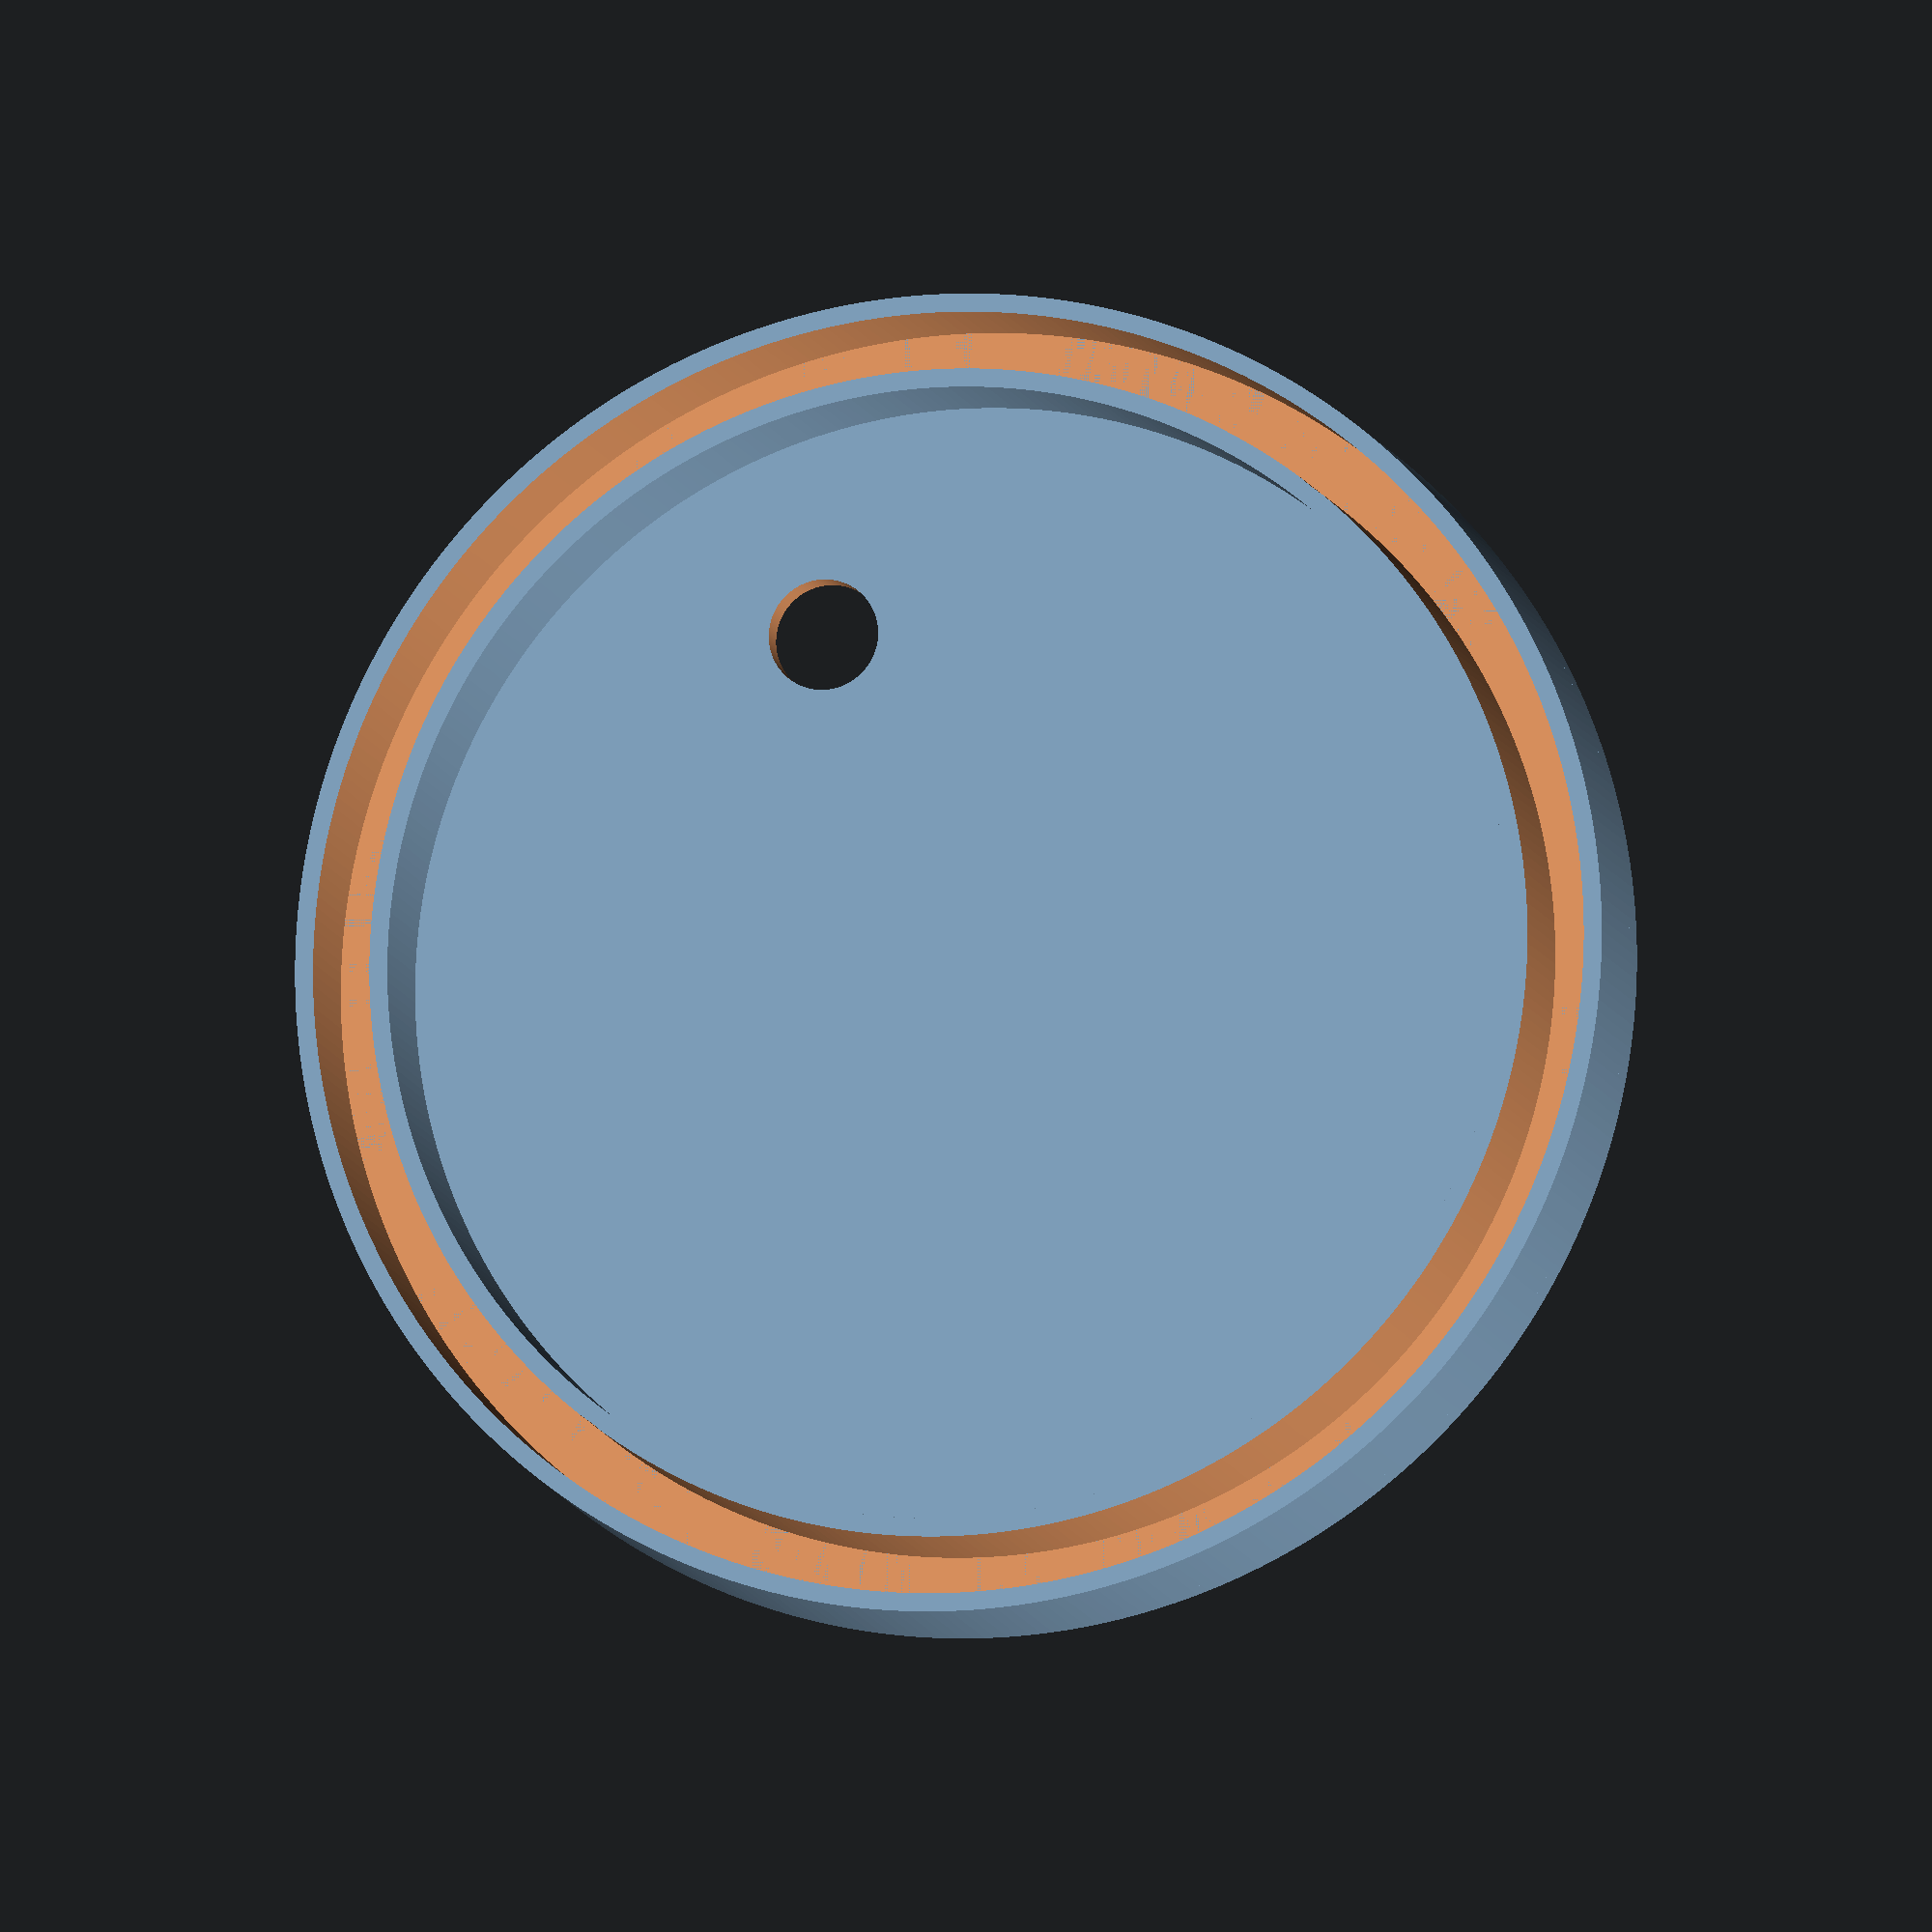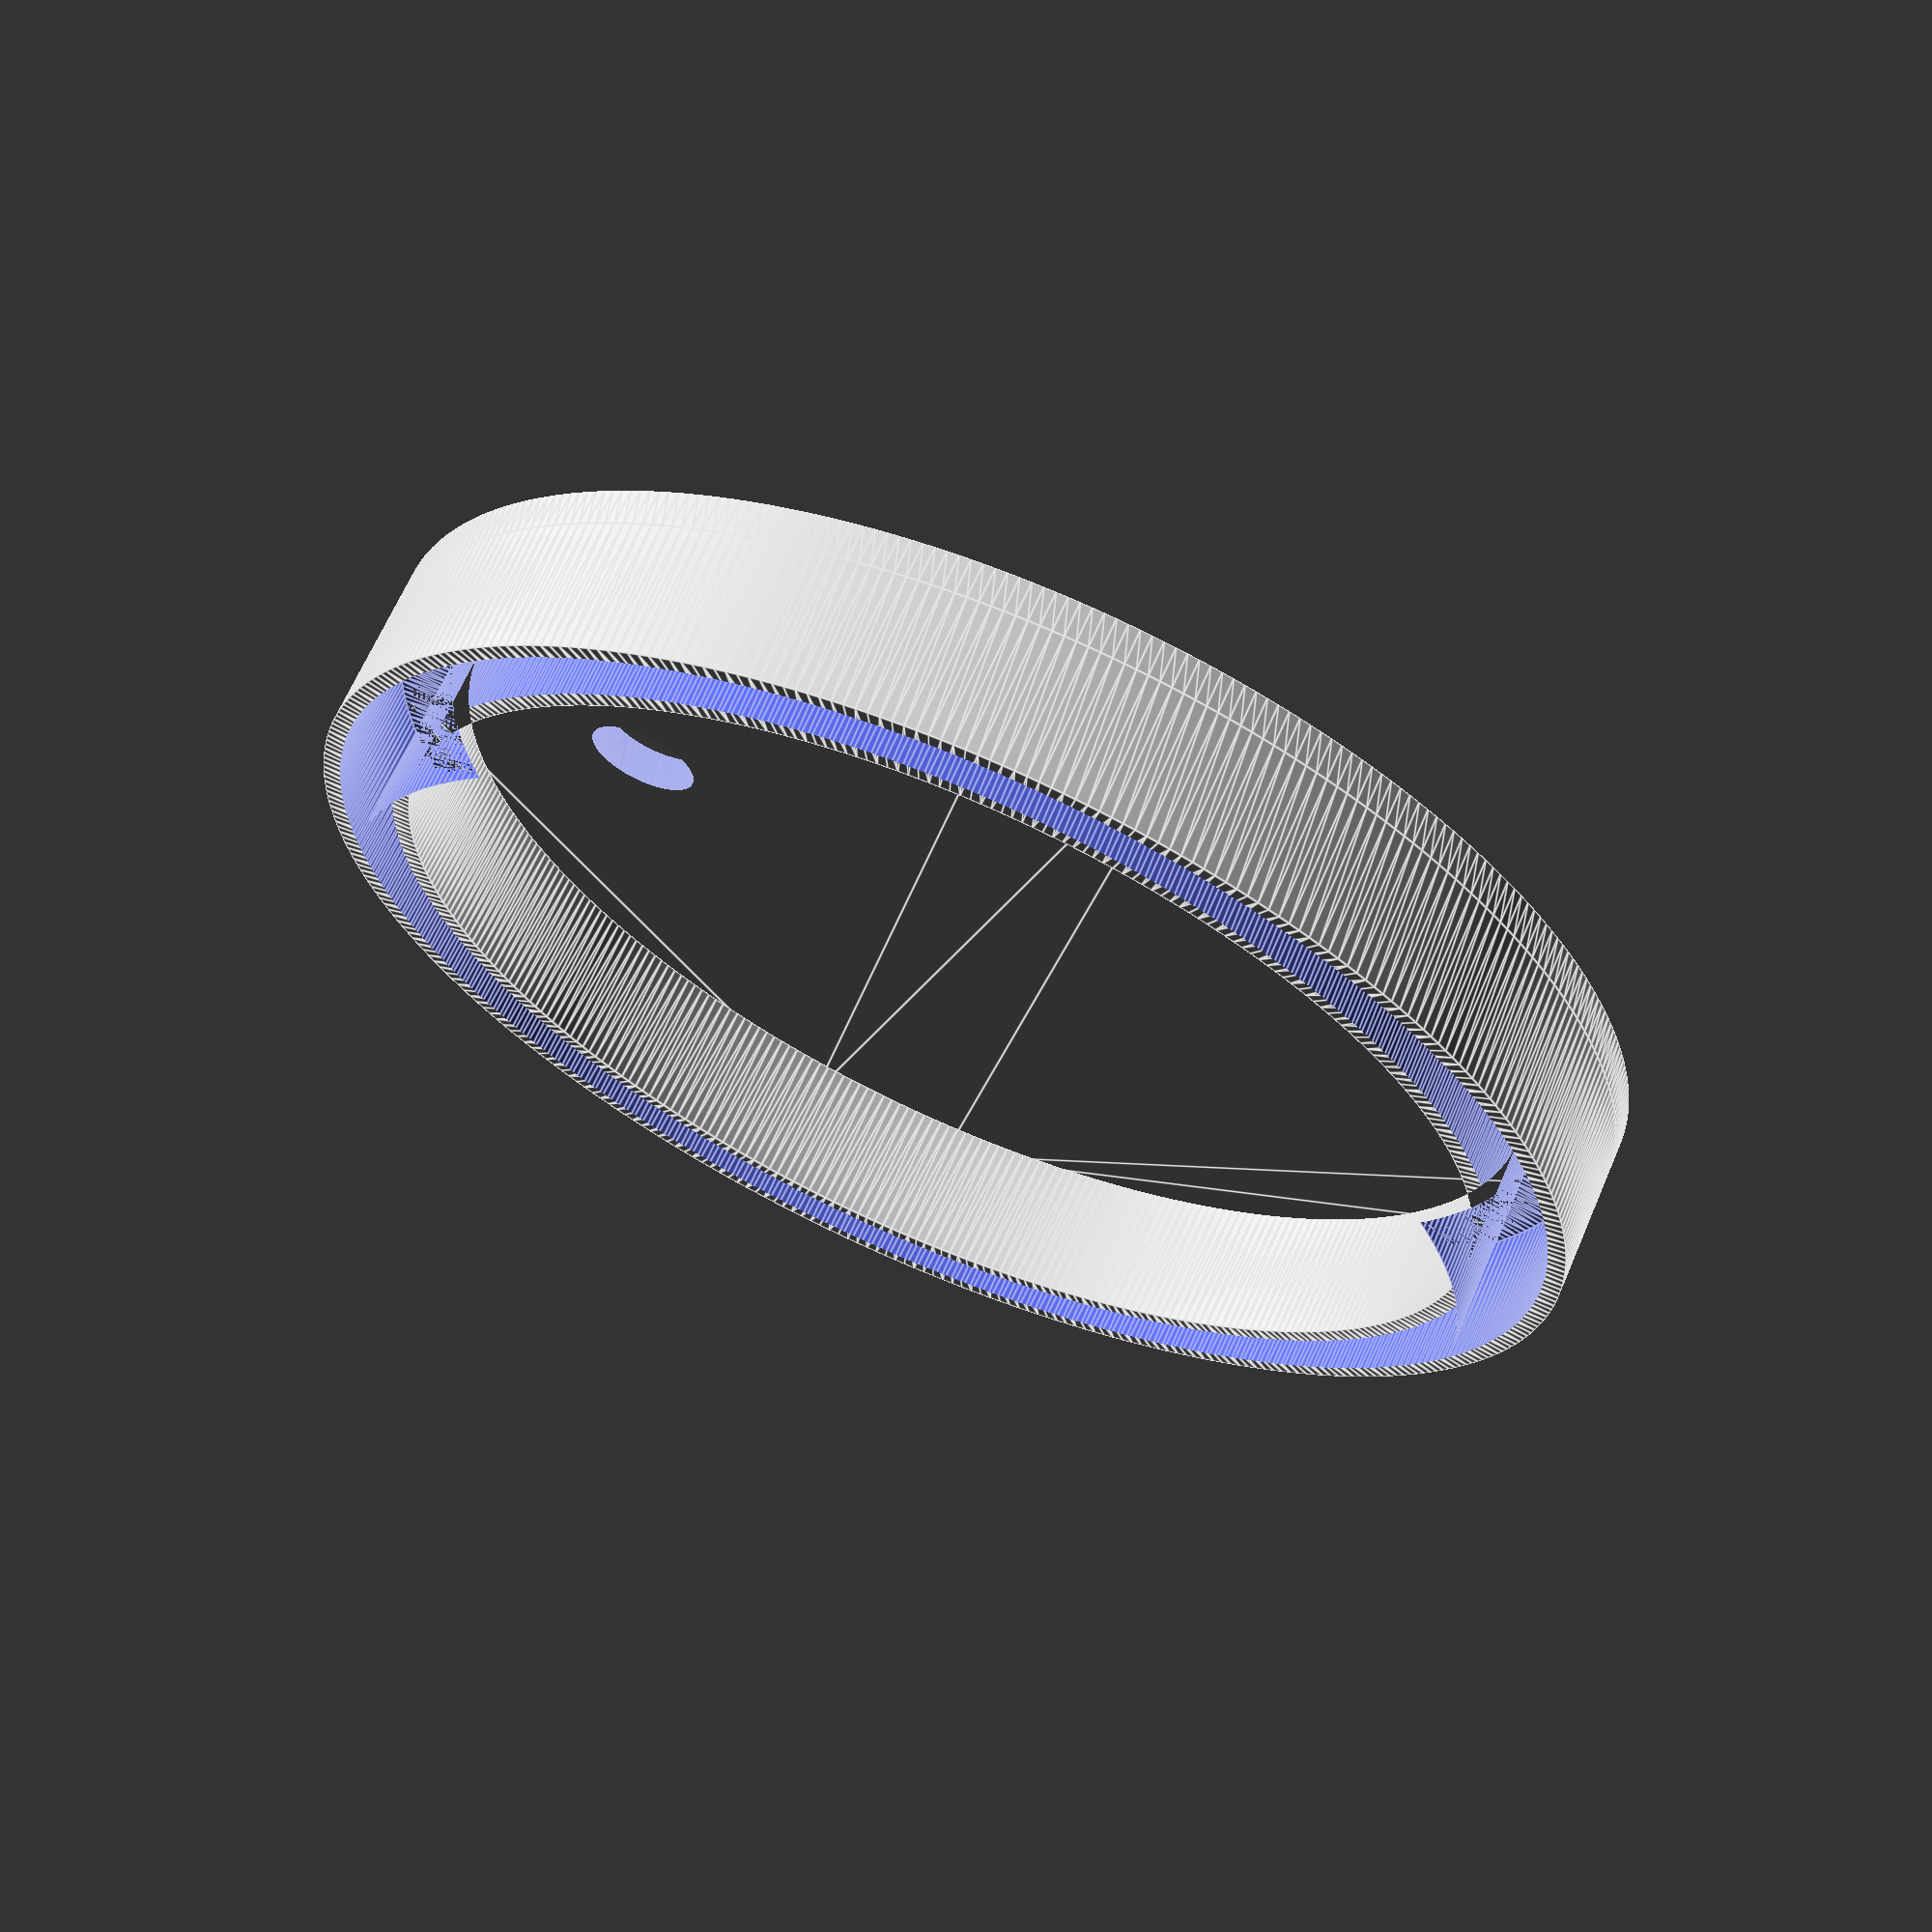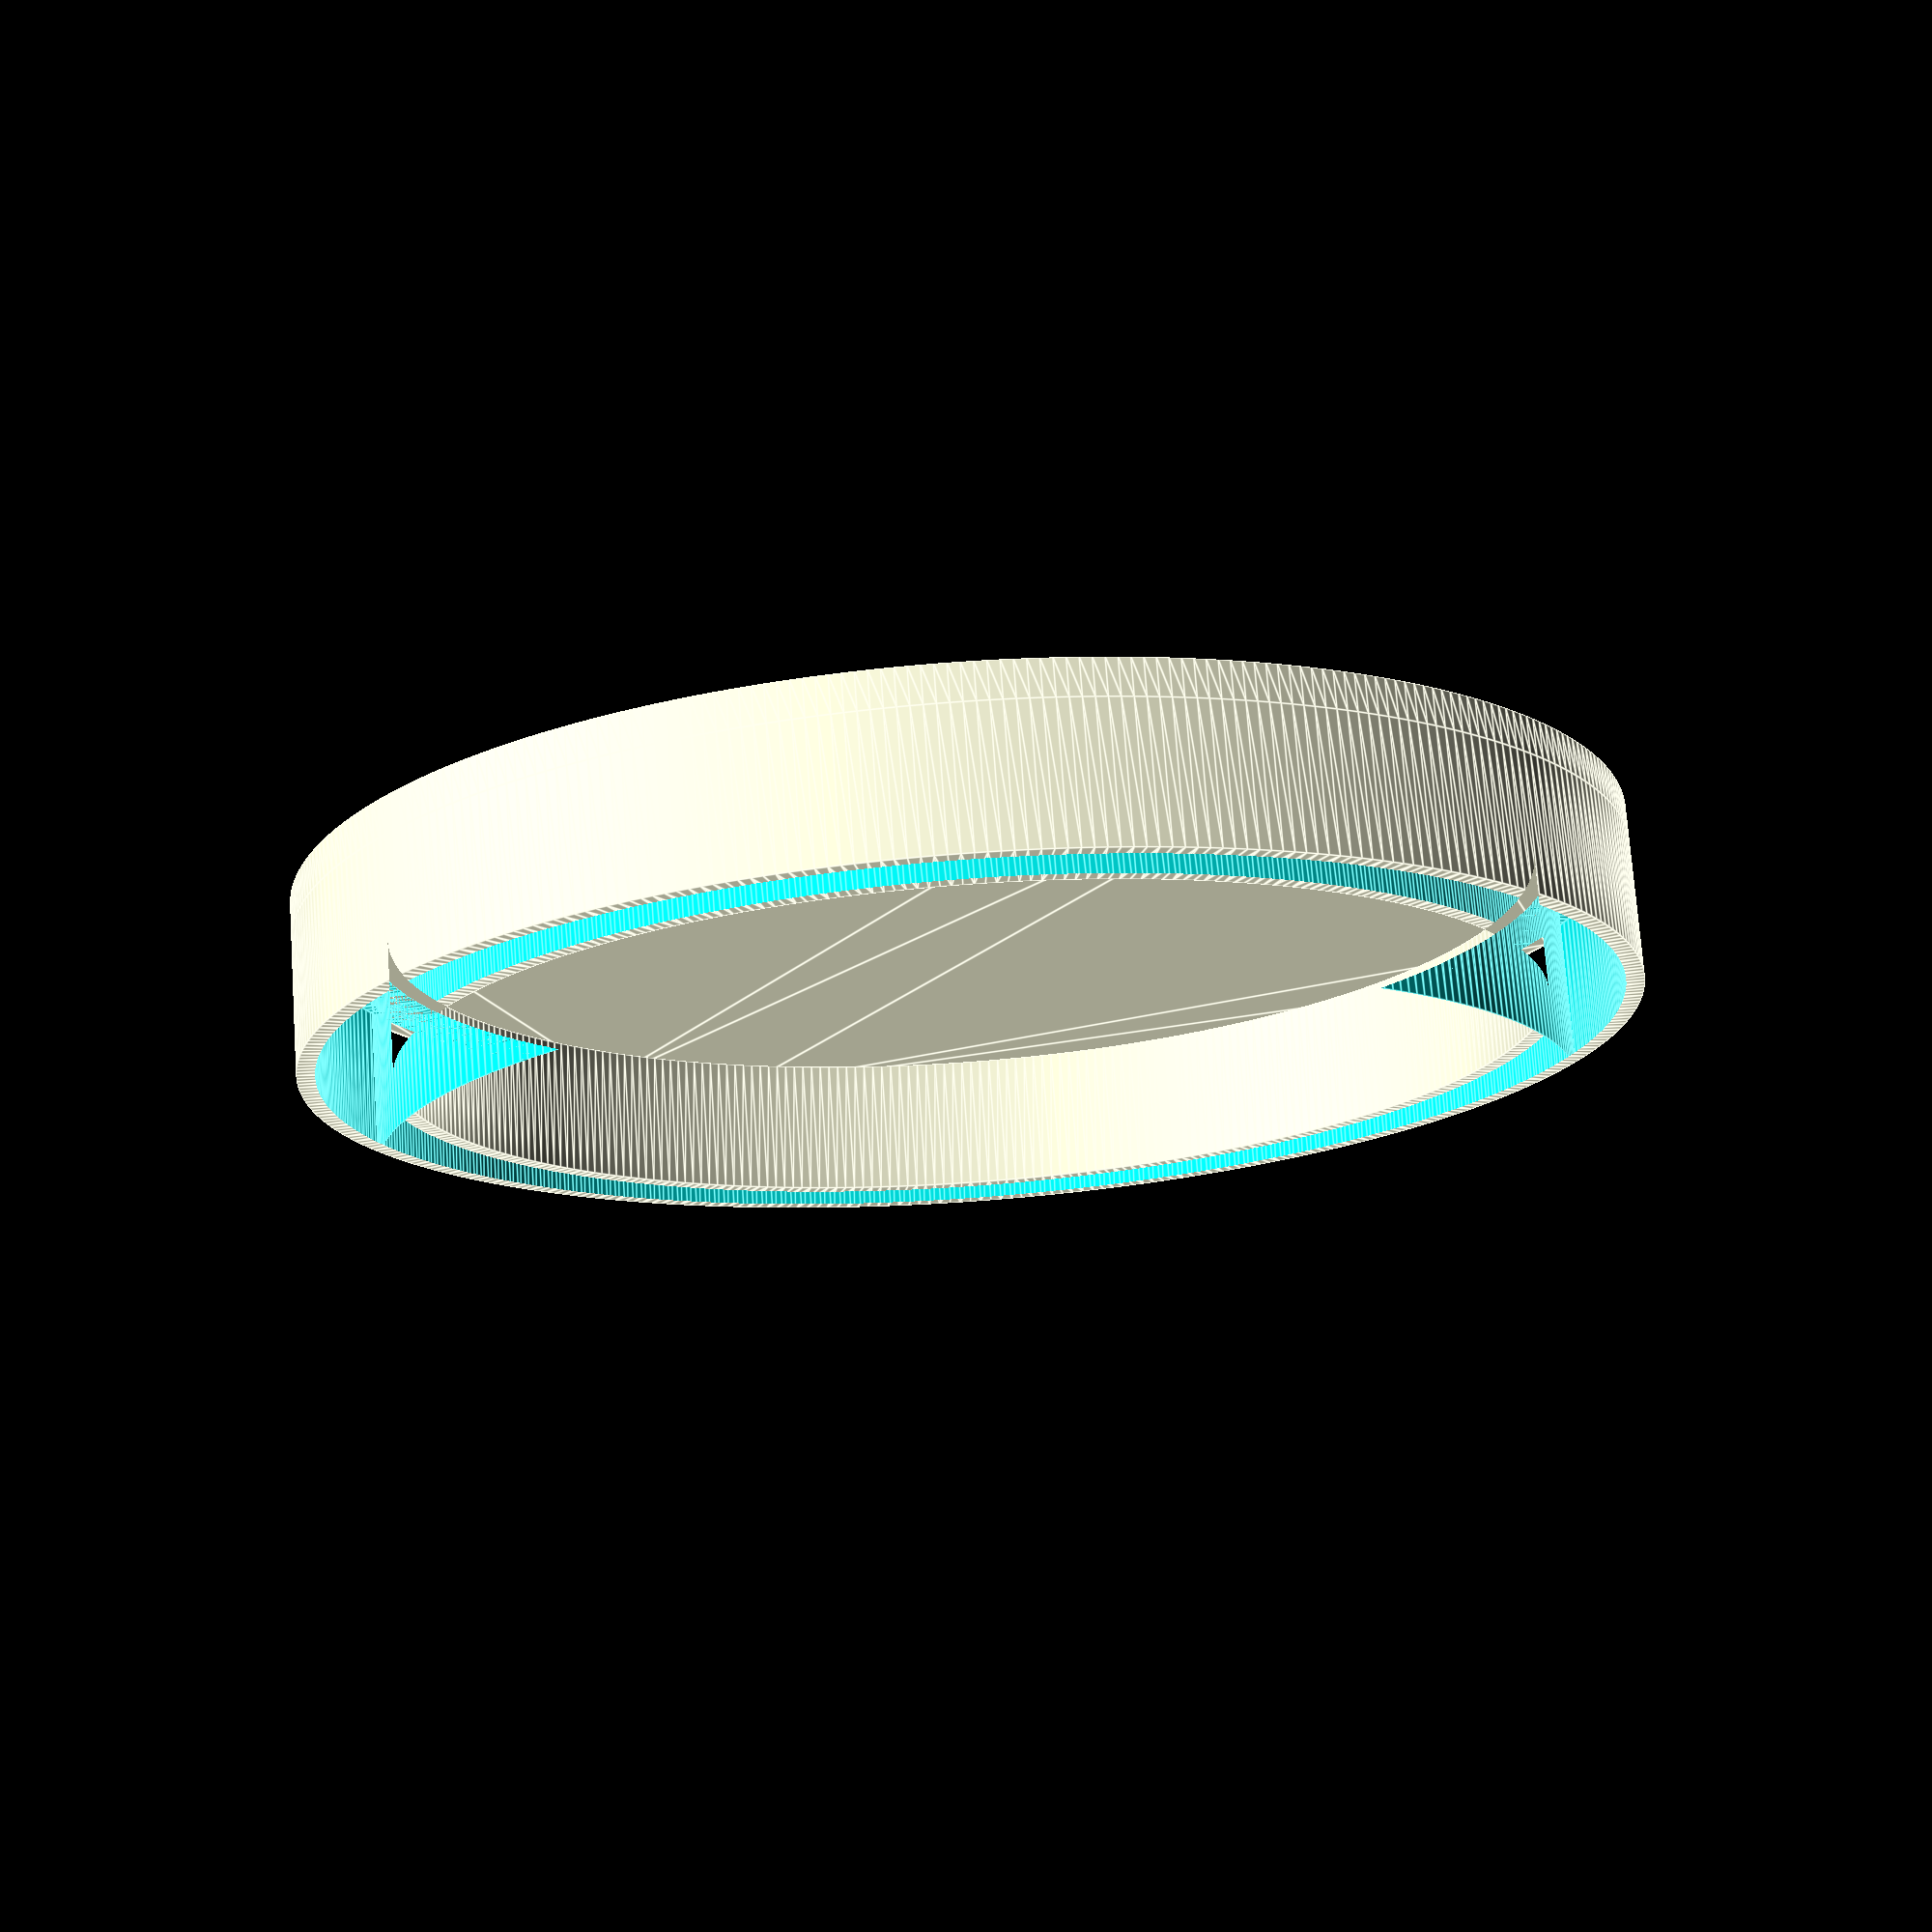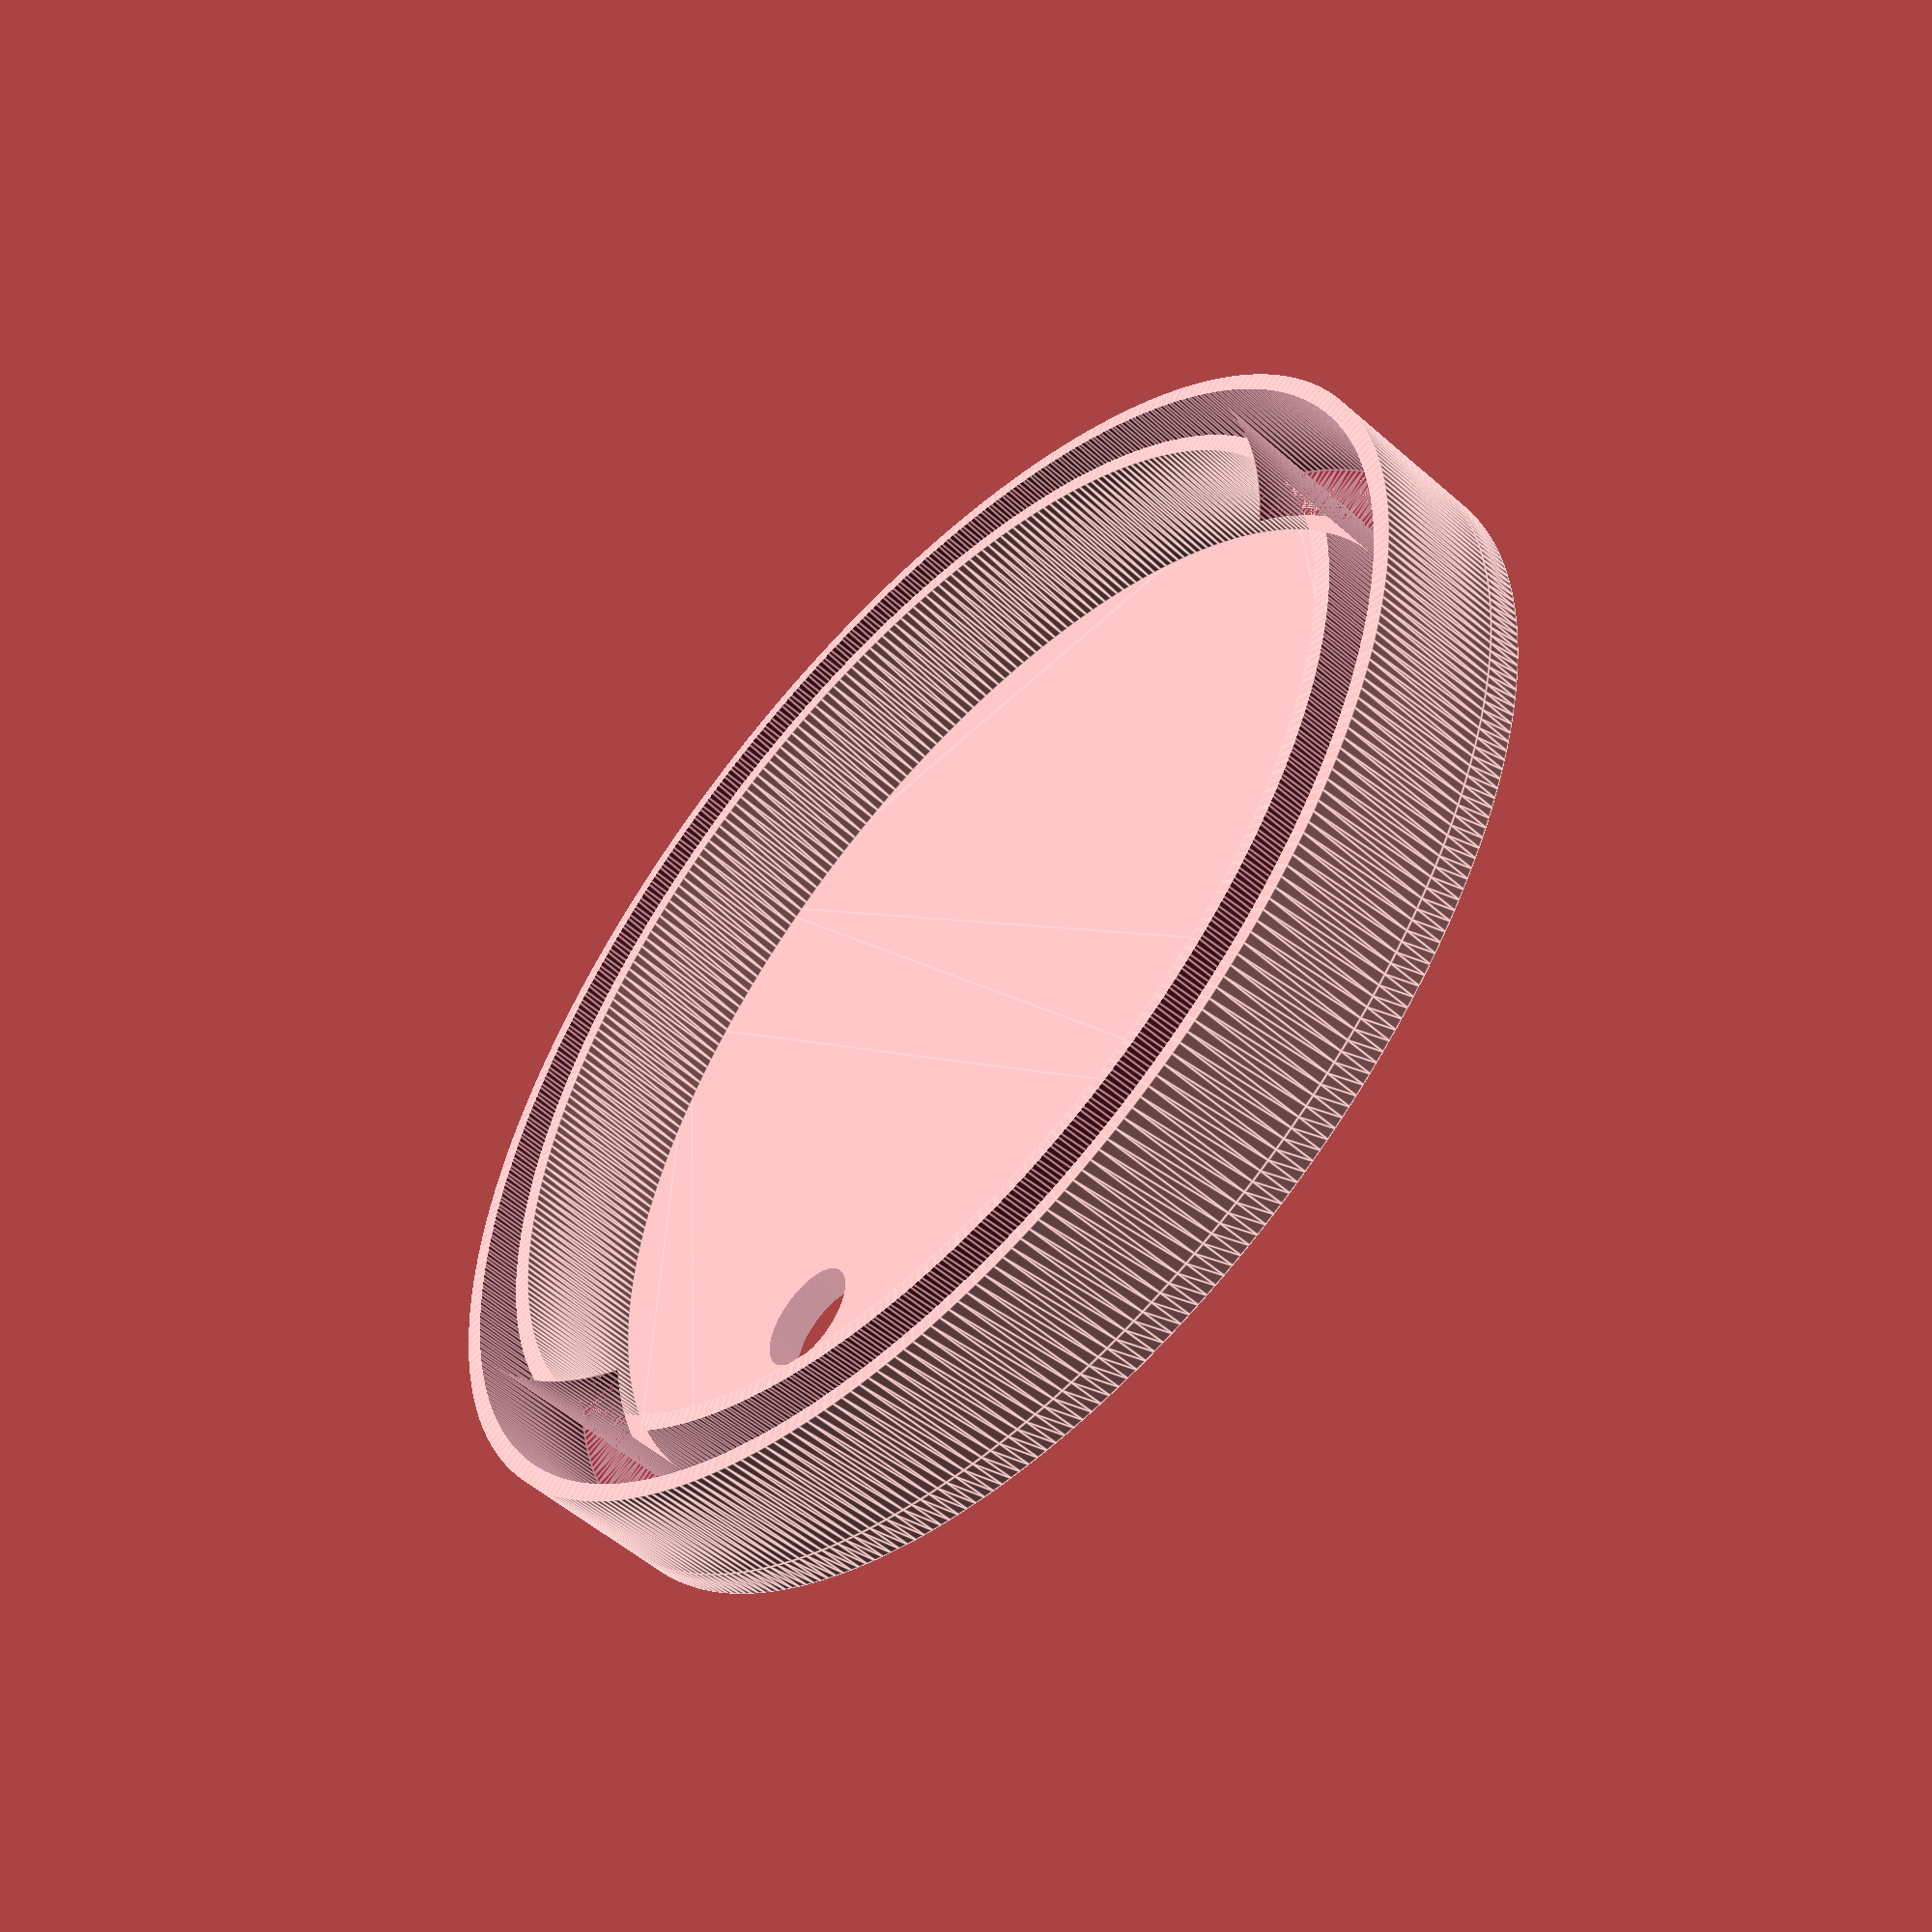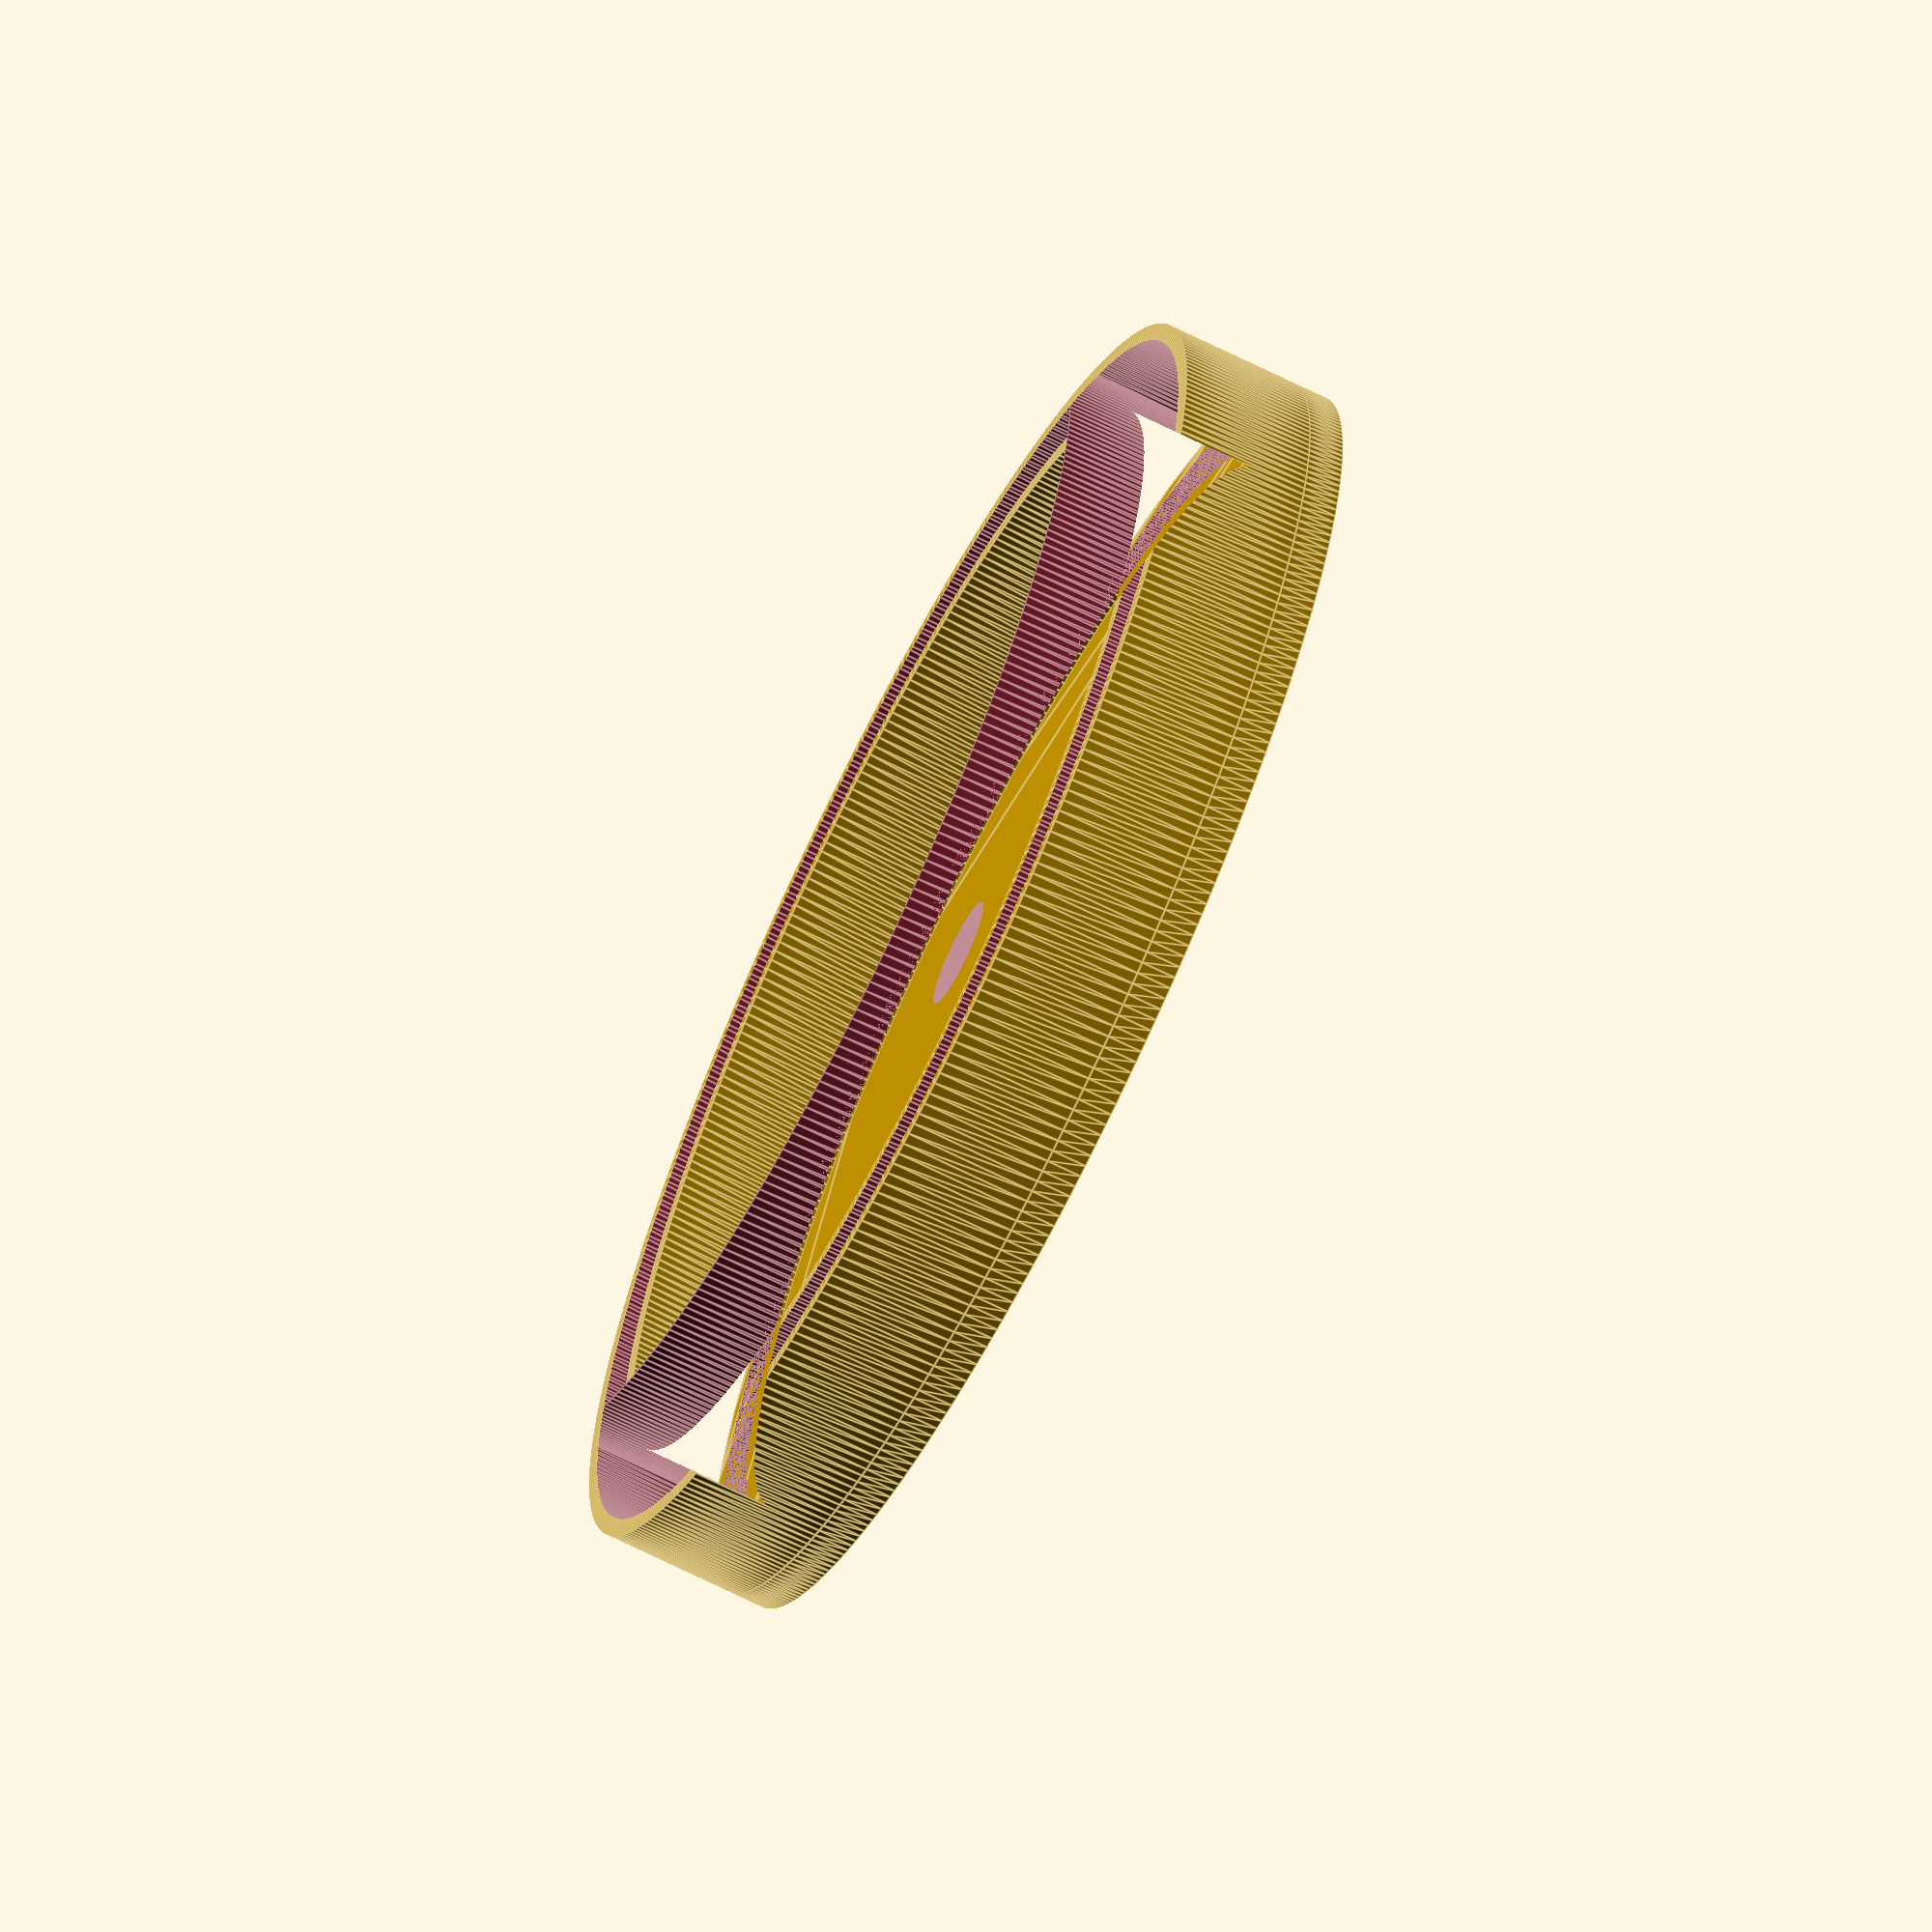
<openscad>
$fn=360;

$wall_thickness=2;
$internal_rim_diameter=64.20;
$external_rim_diameter=70.44;
$internal_diameter=$internal_rim_diameter-$wall_thickness;
$external_diameter=$external_rim_diameter+$wall_thickness;
$rim_height=7.5;
$lid_top=$wall_thickness;
$straw_diameter=6.07;


module rim(){
    translate([0,0,-5]){
        linear_extrude($rim_height+5){
            difference(){
                circle(d=$external_rim_diameter);
                circle(d=$internal_rim_diameter);
            }
        }
    }
}

module cap(){
    translate([0,0,$rim_height]){
        linear_extrude($lid_top){
                circle(d=$external_diameter);
        }
    }
}

module straw_hole(){
    translate([(-$internal_diameter*2/6),0,0]){
        linear_extrude($lid_top+$rim_height+5){
                circle(d=$straw_diameter);
        }
    }
}

module rim_lips(){
    linear_extrude($rim_height){
        difference(){
            circle(d=$external_diameter);
            circle(d=$internal_diameter);
        }
    }
}

difference(){
    union(){
        rim_lips();
        cap();
    }
    rim();
    straw_hole();
}
</openscad>
<views>
elev=9.1 azim=114.1 roll=191.6 proj=o view=solid
elev=114.3 azim=348.8 roll=336.7 proj=p view=edges
elev=105.8 azim=330.9 roll=4.1 proj=p view=edges
elev=53.9 azim=222.1 roll=226.9 proj=p view=edges
elev=248.6 azim=288.0 roll=296.6 proj=o view=edges
</views>
